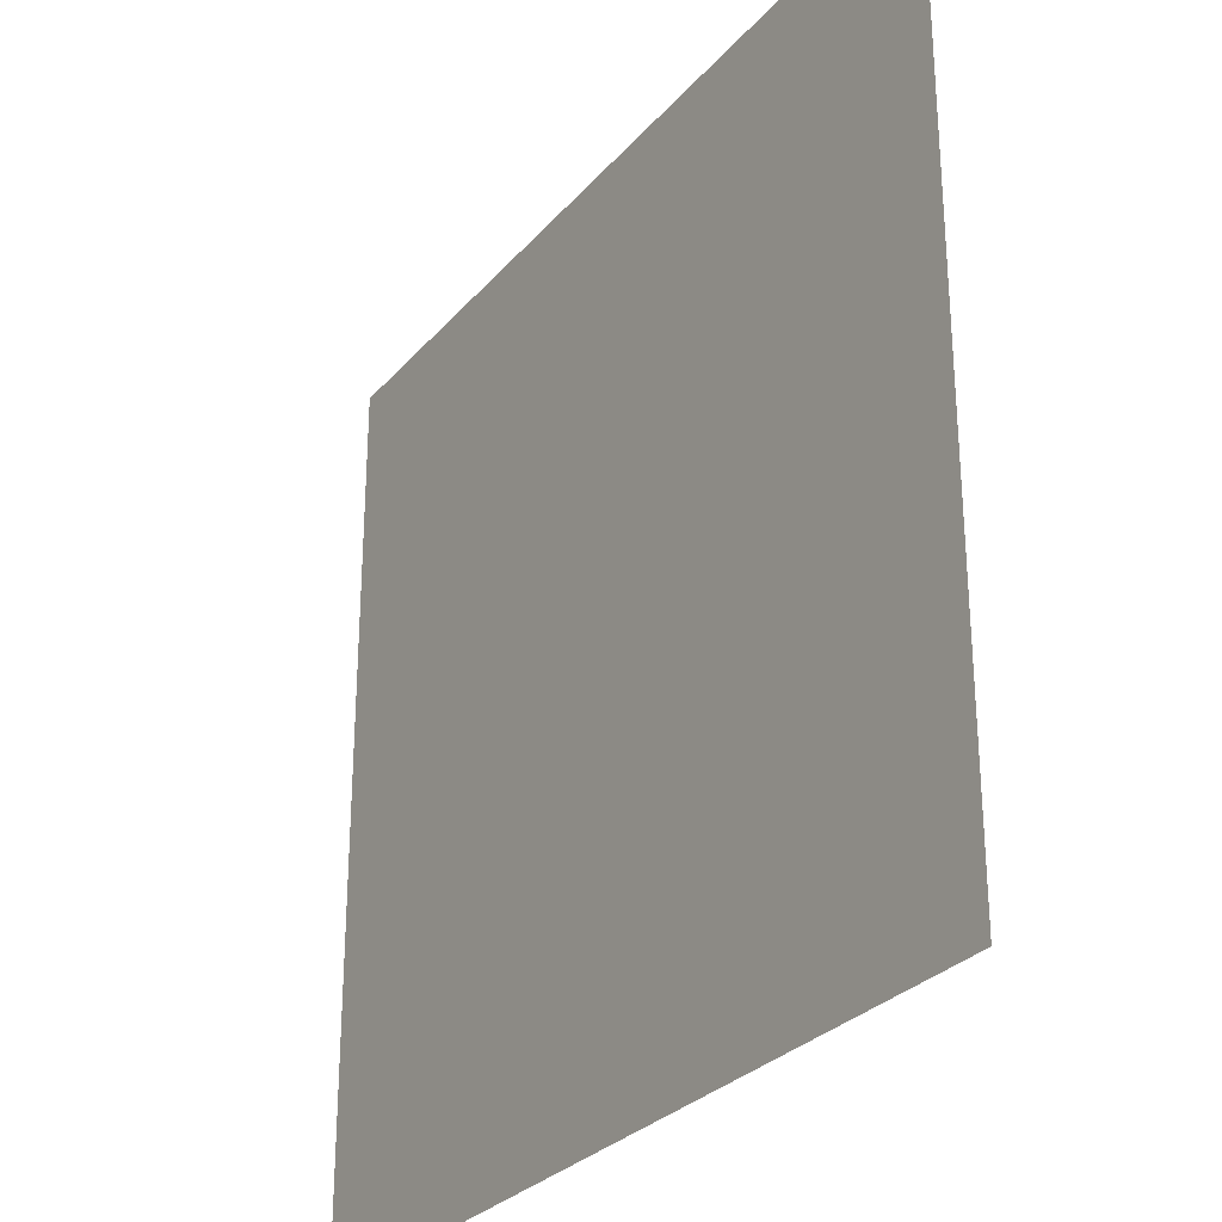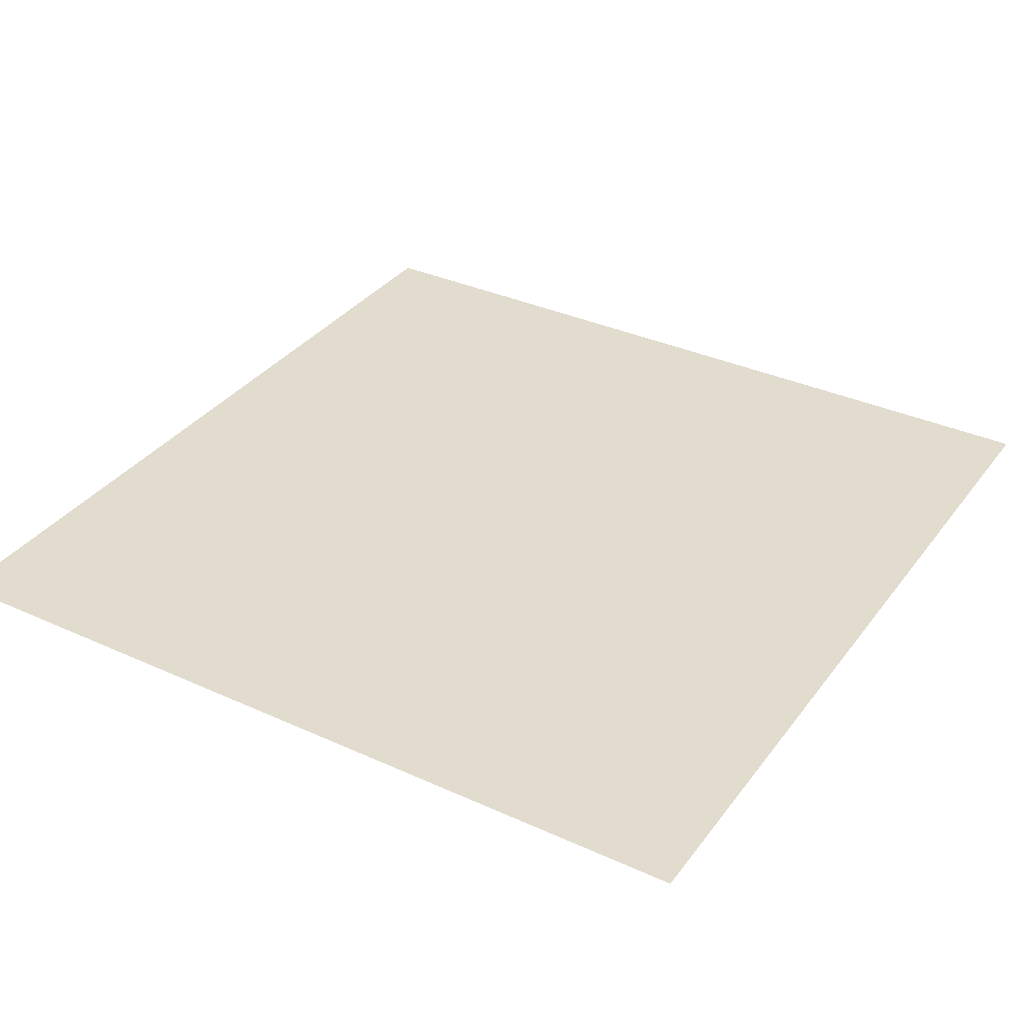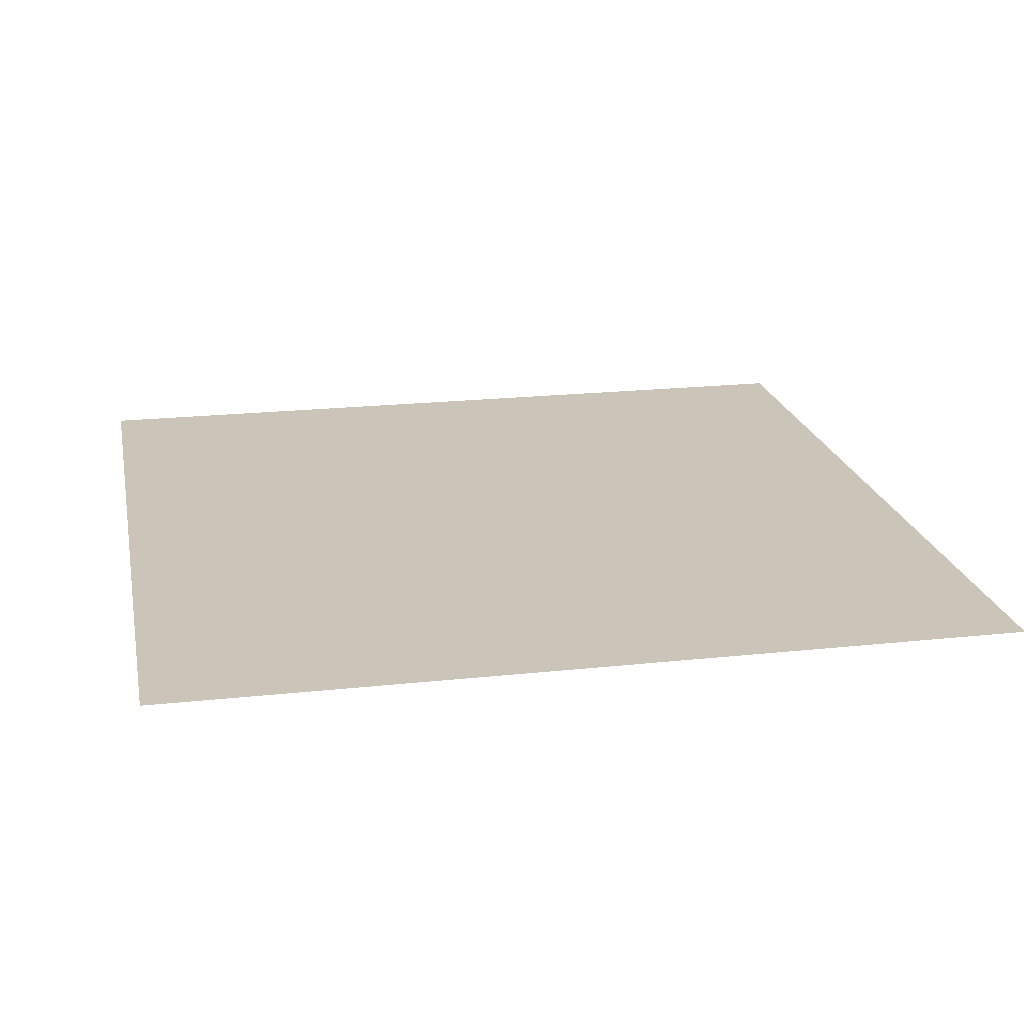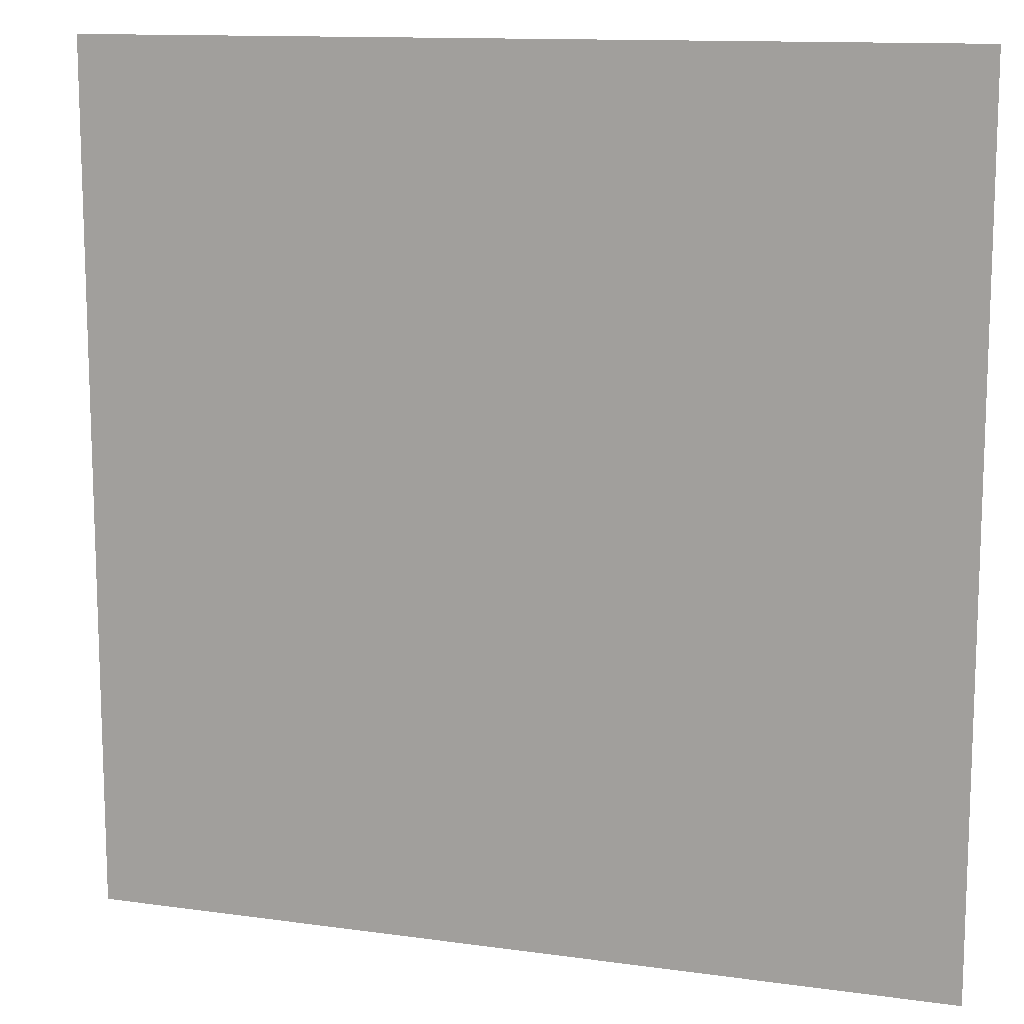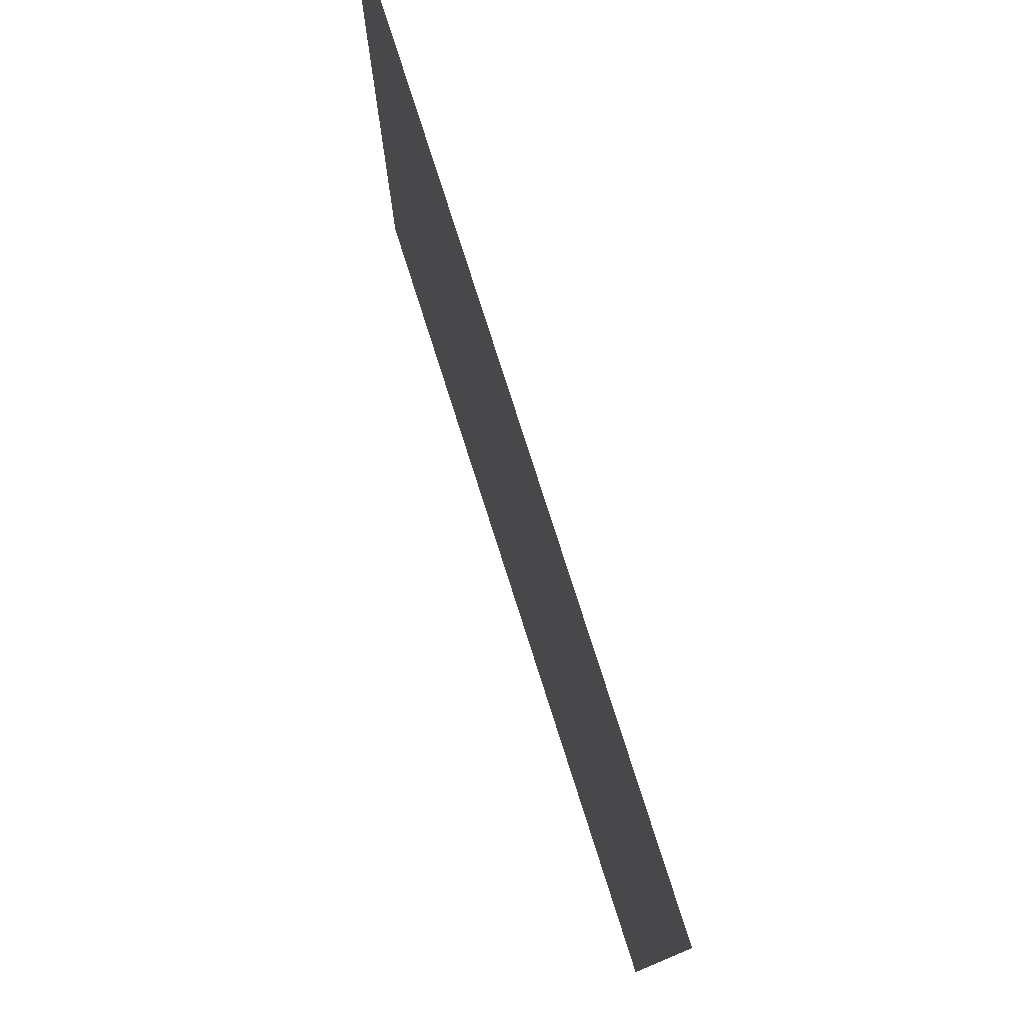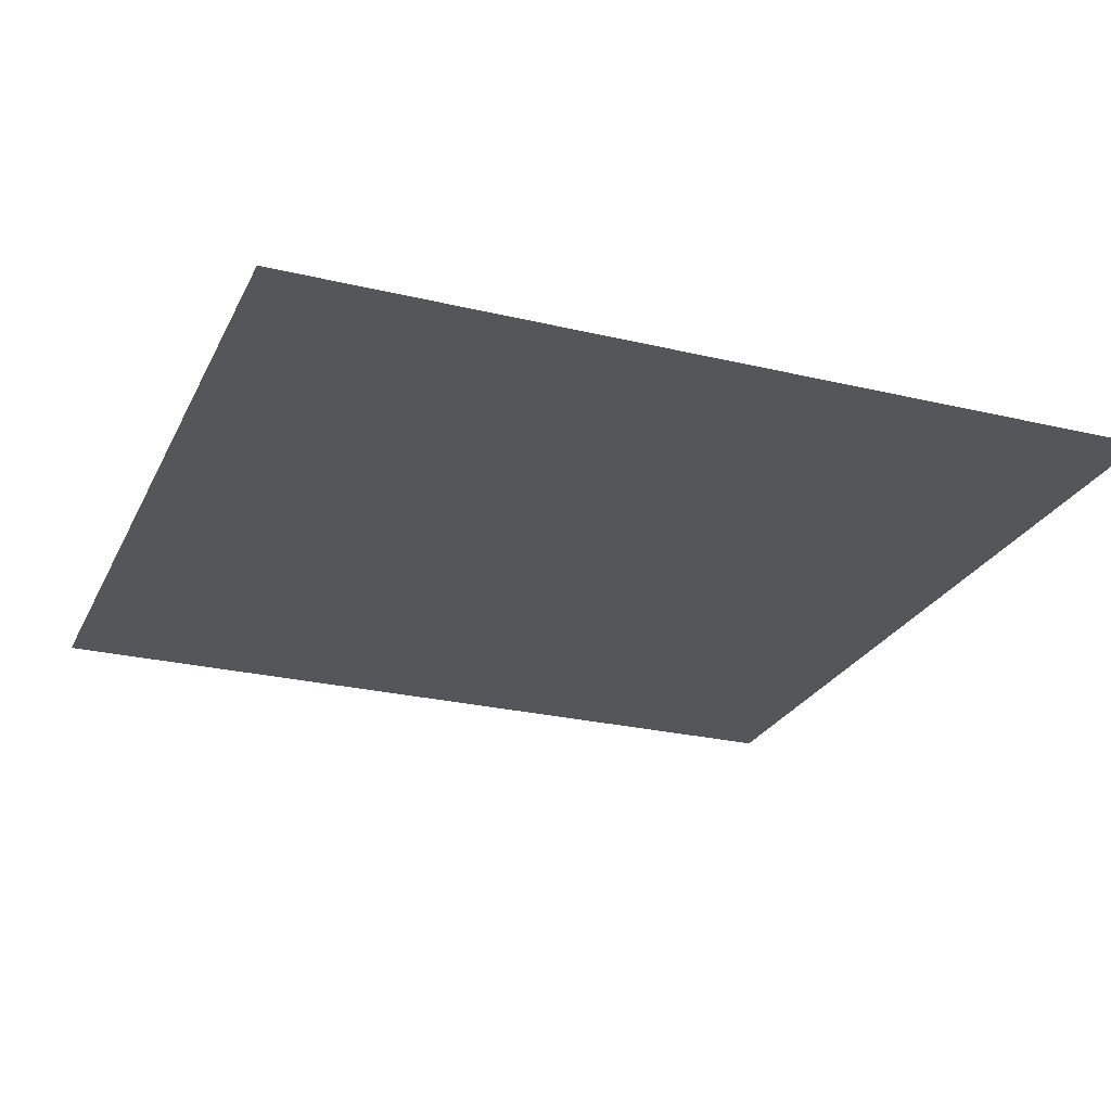
<metadata>
{"format":"obj","ext":"obj","renderer":"f3d","projection":"perspective","resolution":1024,"background":"white","views":[{"elev":-28.8,"azim":57.9,"up":"+Z"},{"elev":34.6,"azim":-148.6,"up":"+Y"},{"elev":20.4,"azim":-101.2,"up":"+Y"},{"elev":12.4,"azim":18.2,"up":"+Z"},{"elev":78.6,"azim":-107.7,"up":"+Z"},{"elev":-25.5,"azim":-21.1,"up":"+Y"}]}
</metadata>
<code>
o Plane.001
o Plane.001
v 2 15.82 2
v -2 15.82 2
v 2 15.82 -2
v -2 15.82 -2
f 2 1 3 4

</code>
